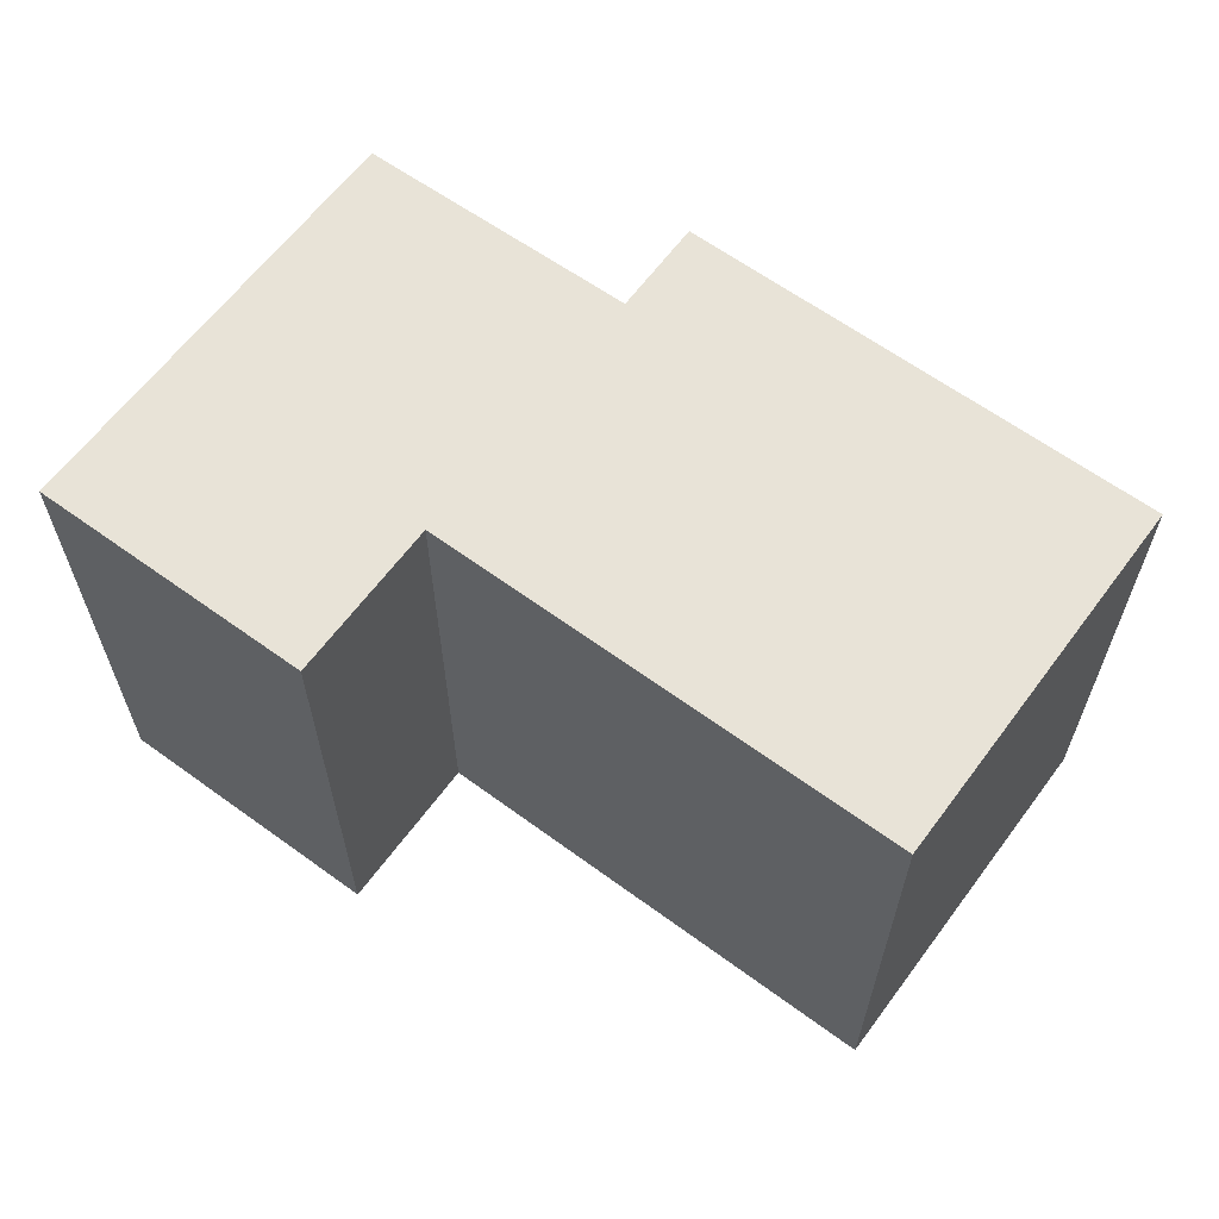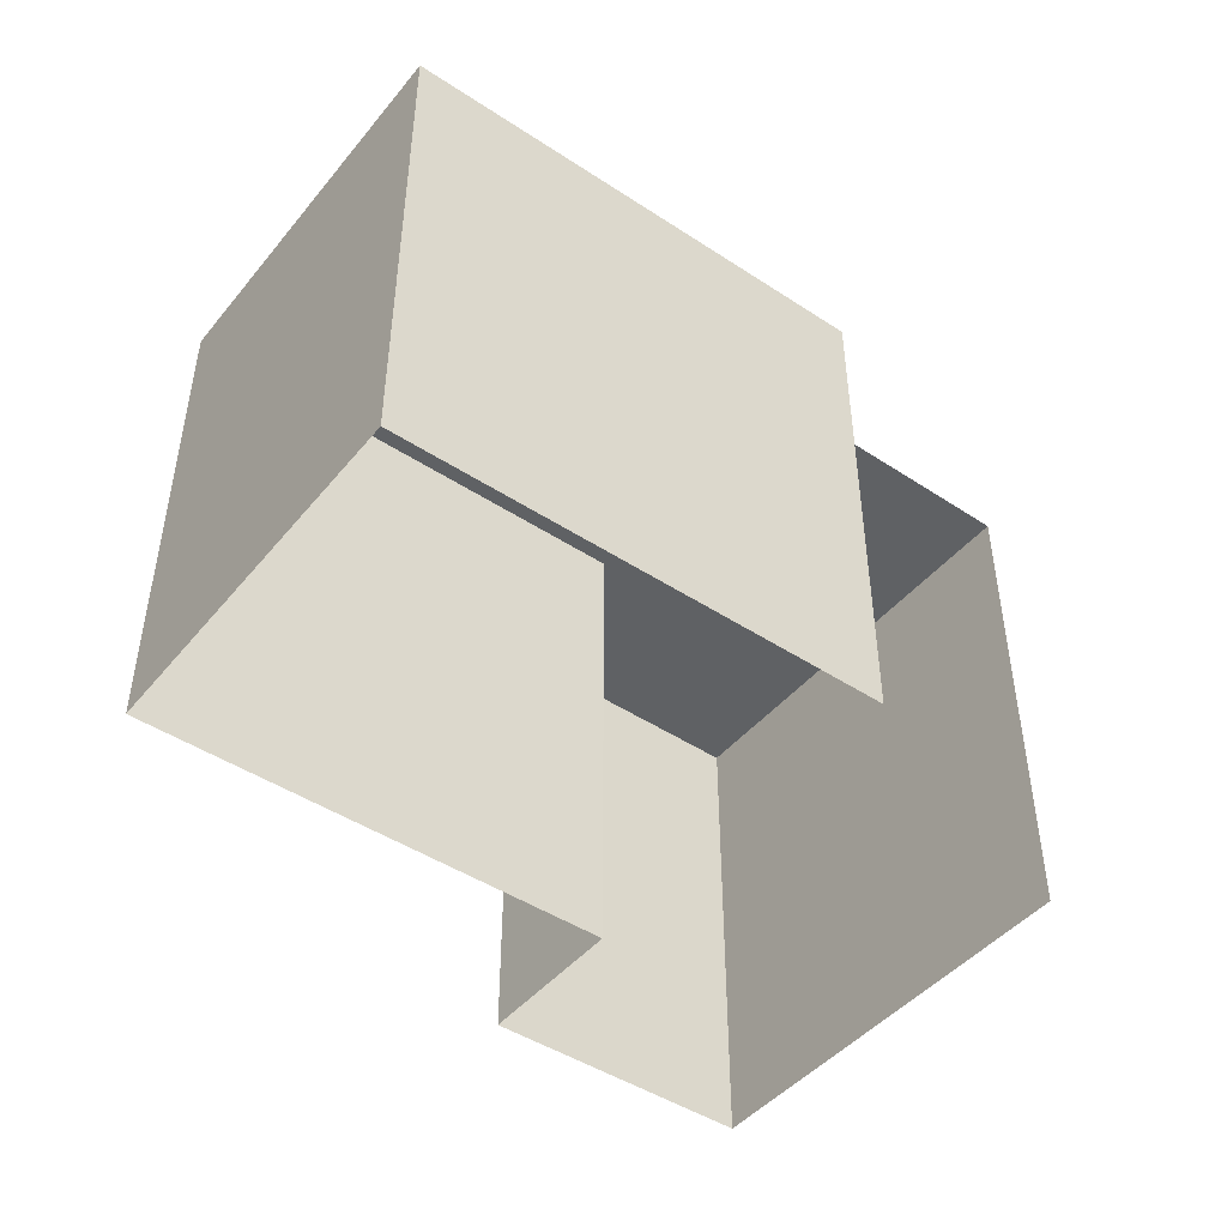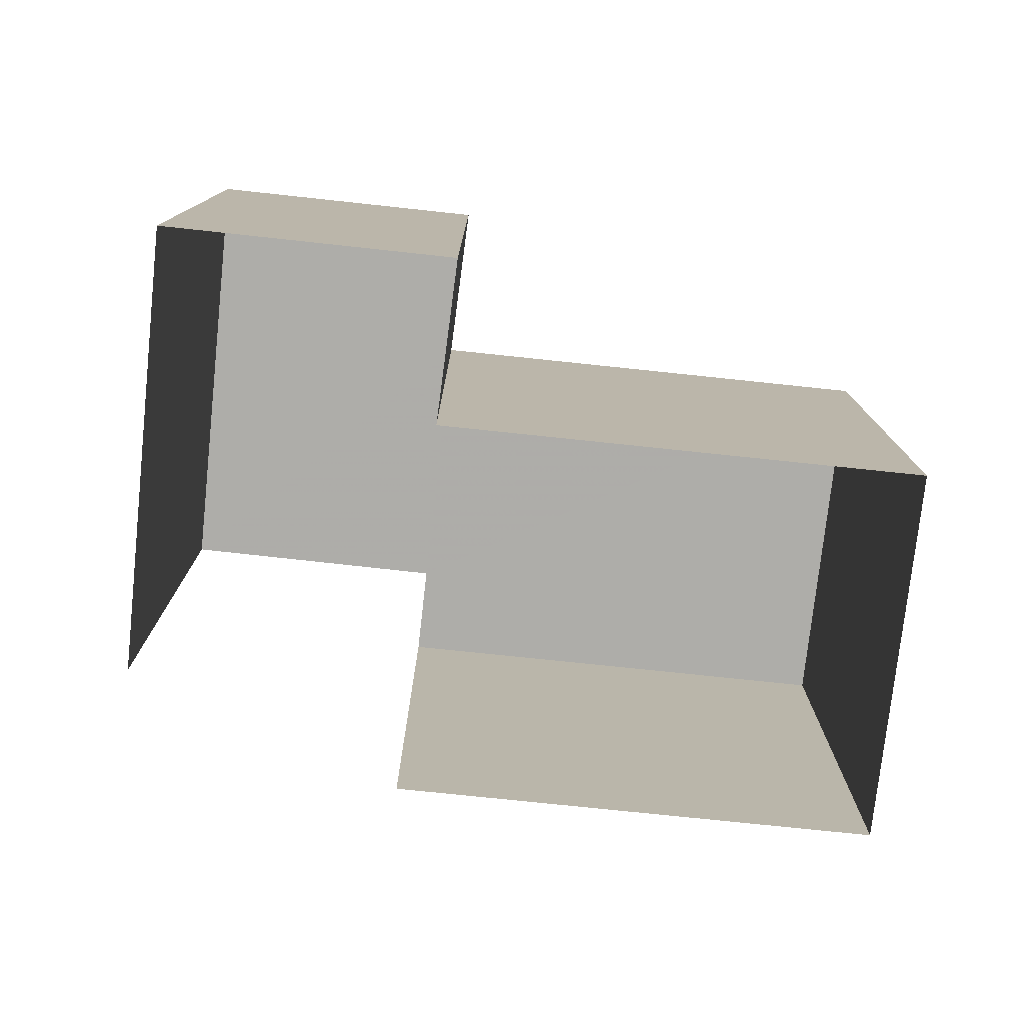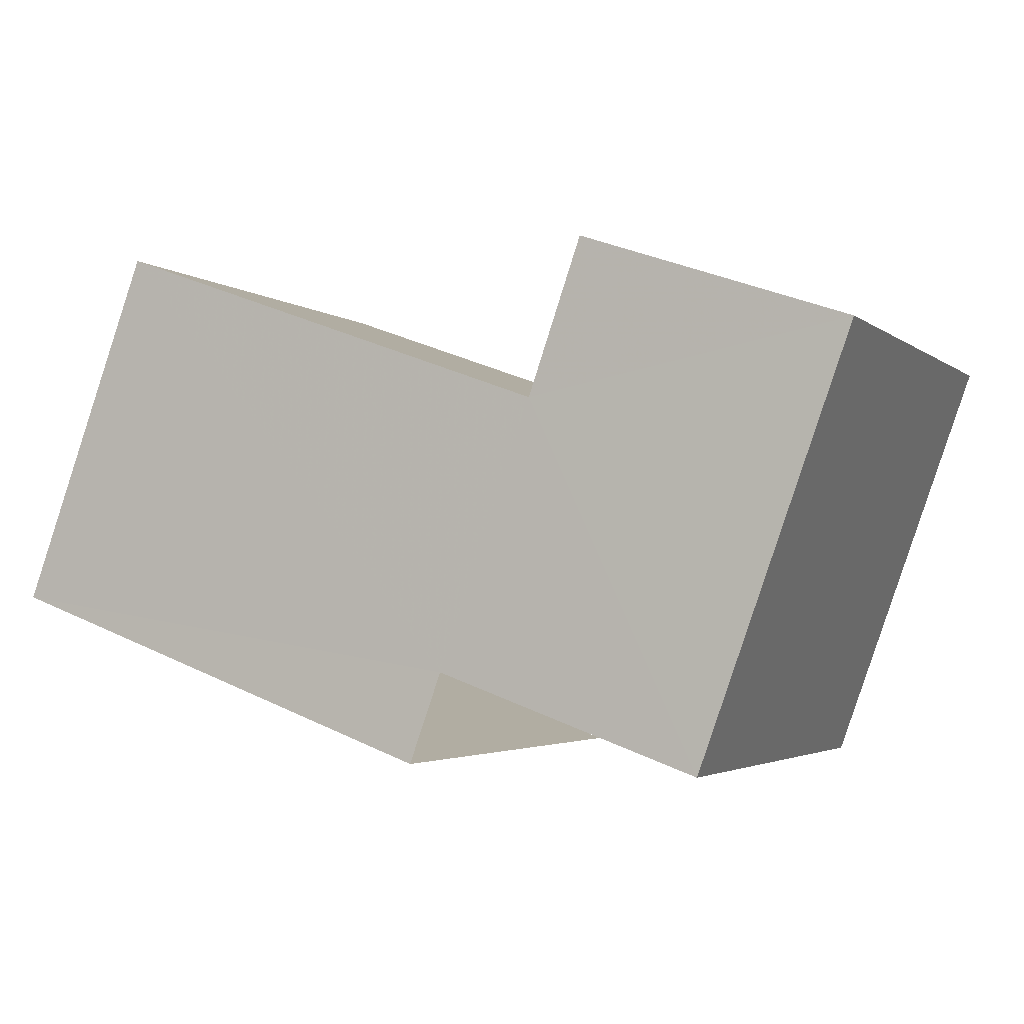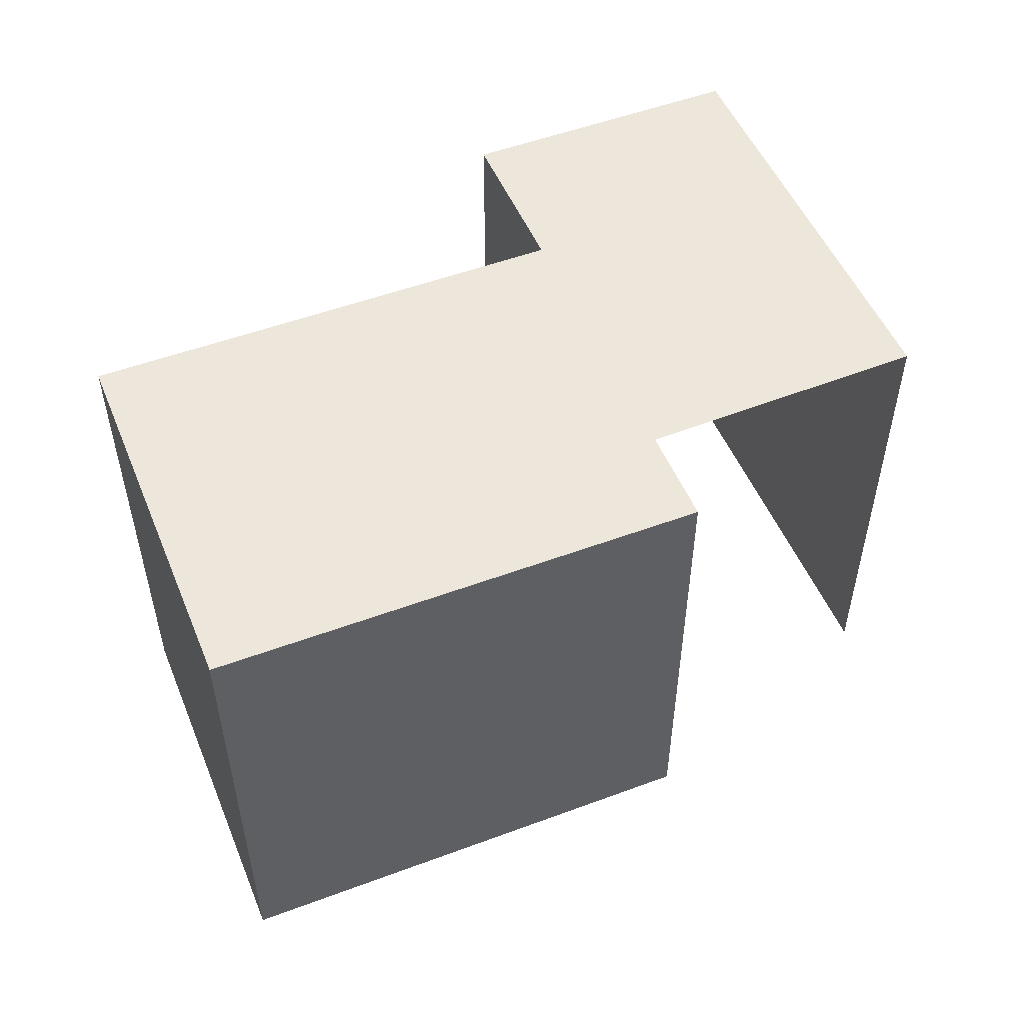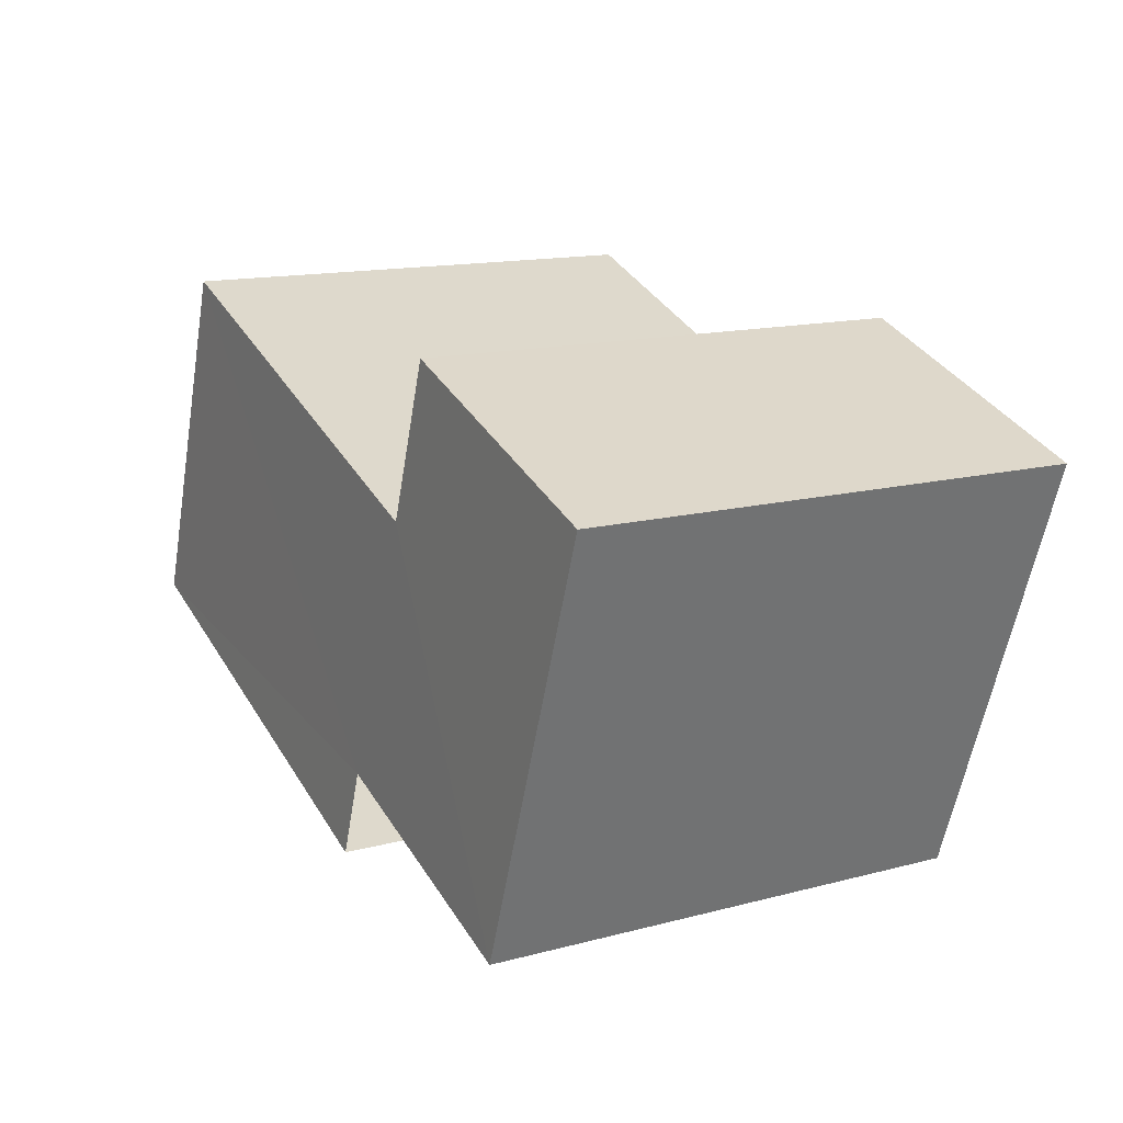
<metadata>
{"format":"obj","ext":"obj","renderer":"f3d","projection":"perspective","resolution":1024,"background":"white","views":[{"elev":62.0,"azim":-163.3,"up":"+Z"},{"elev":-46.1,"azim":-56.8,"up":"+Z"},{"elev":-77.1,"azim":154.0,"up":"+Z"},{"elev":-3.0,"azim":24.4,"up":"+Y"},{"elev":51.9,"azim":-42.1,"up":"+Z"},{"elev":14.2,"azim":60.1,"up":"+Y"}]}
</metadata>
<code>
v -2.231e+05 -1.271e+05 18.24
v -2.231e+05 -1.271e+05 18.24
v -2.231e+05 -1.271e+05 18.24
v -2.231e+05 -1.271e+05 18.24
v -2.231e+05 -1.271e+05 18.24
v -2.231e+05 -1.271e+05 18.24
v -2.231e+05 -1.271e+05 18.24
v -2.231e+05 -1.271e+05 18.24
v -2.231e+05 -1.271e+05 21.11
v -2.231e+05 -1.271e+05 21.11
v -2.231e+05 -1.271e+05 21.11
v -2.231e+05 -1.271e+05 21.11
v -2.231e+05 -1.271e+05 21.11
v -2.231e+05 -1.271e+05 21.11
v -2.231e+05 -1.271e+05 21.11
v -2.231e+05 -1.271e+05 21.11
f 1 2 3
f 4 1 3
f 5 6 7
f 2 5 3
f 3 5 8
f 8 5 7
f 3 15 4
f 3 13 15
f 3 8 10
f 13 3 10
f 9 10 11
f 11 12 9
f 9 13 10
f 14 15 13
f 16 14 13
f 9 16 13
f 16 2 1
f 14 16 1
f 10 8 7
f 11 10 7
f 9 2 16
f 9 5 2
f 12 7 6
f 12 11 7
f 5 12 6
f 5 9 12
f 15 1 4
f 15 14 1

</code>
